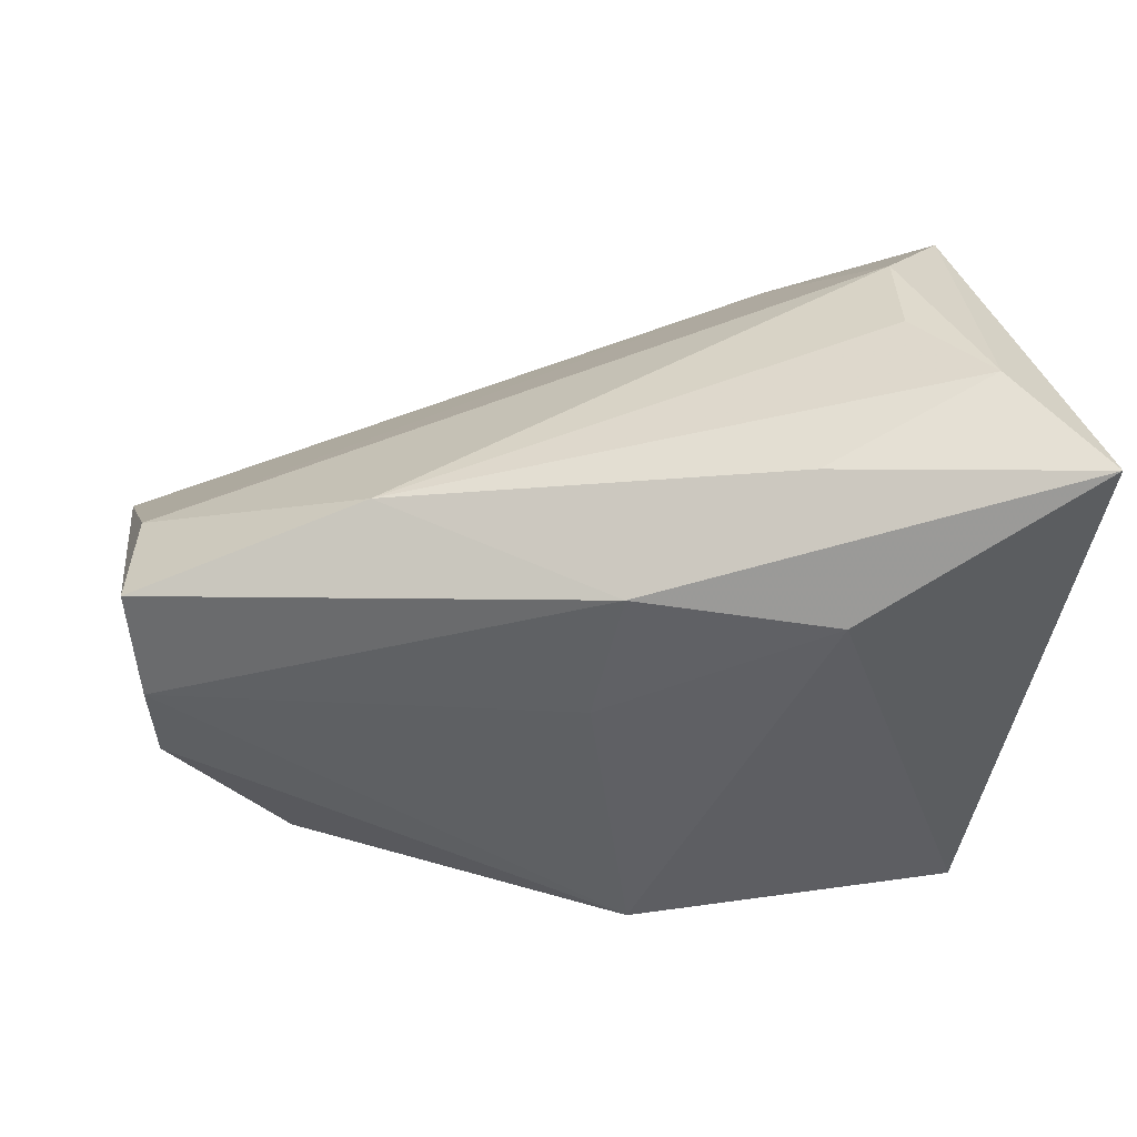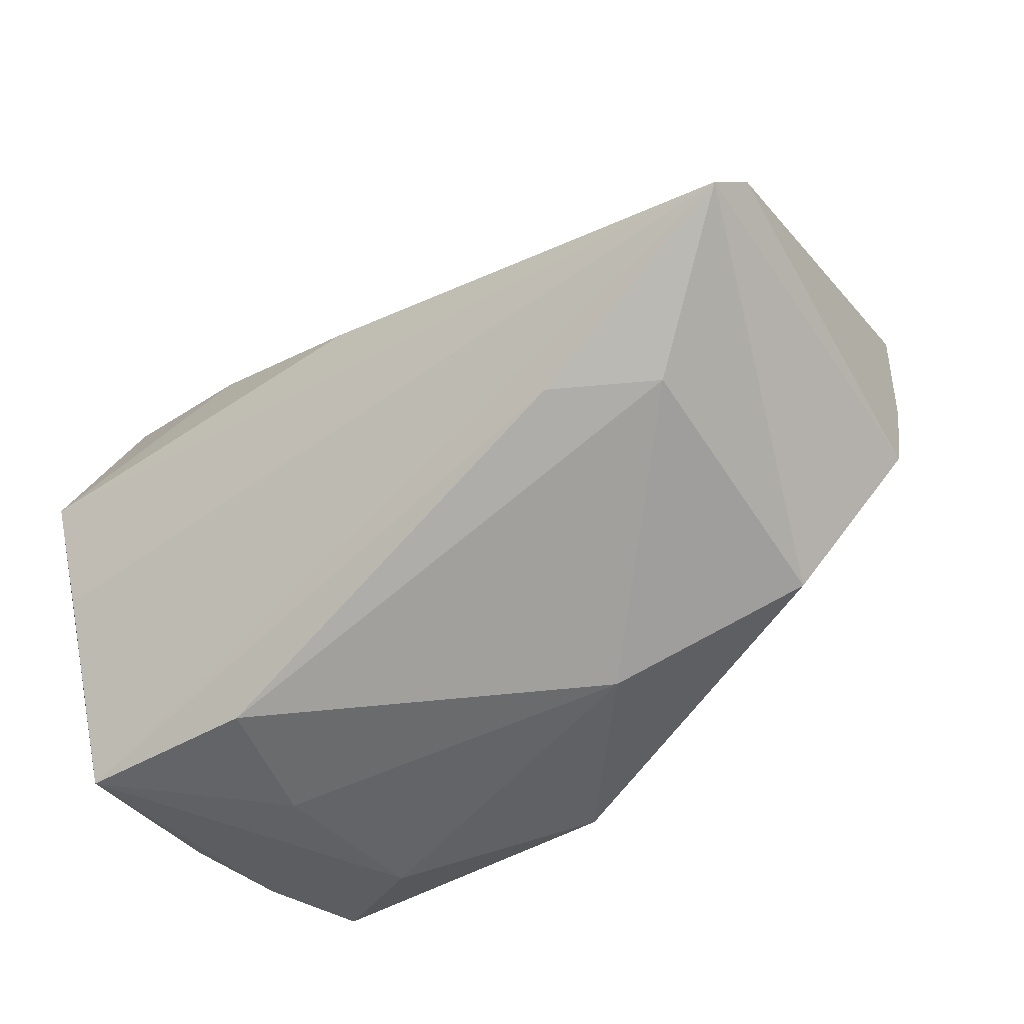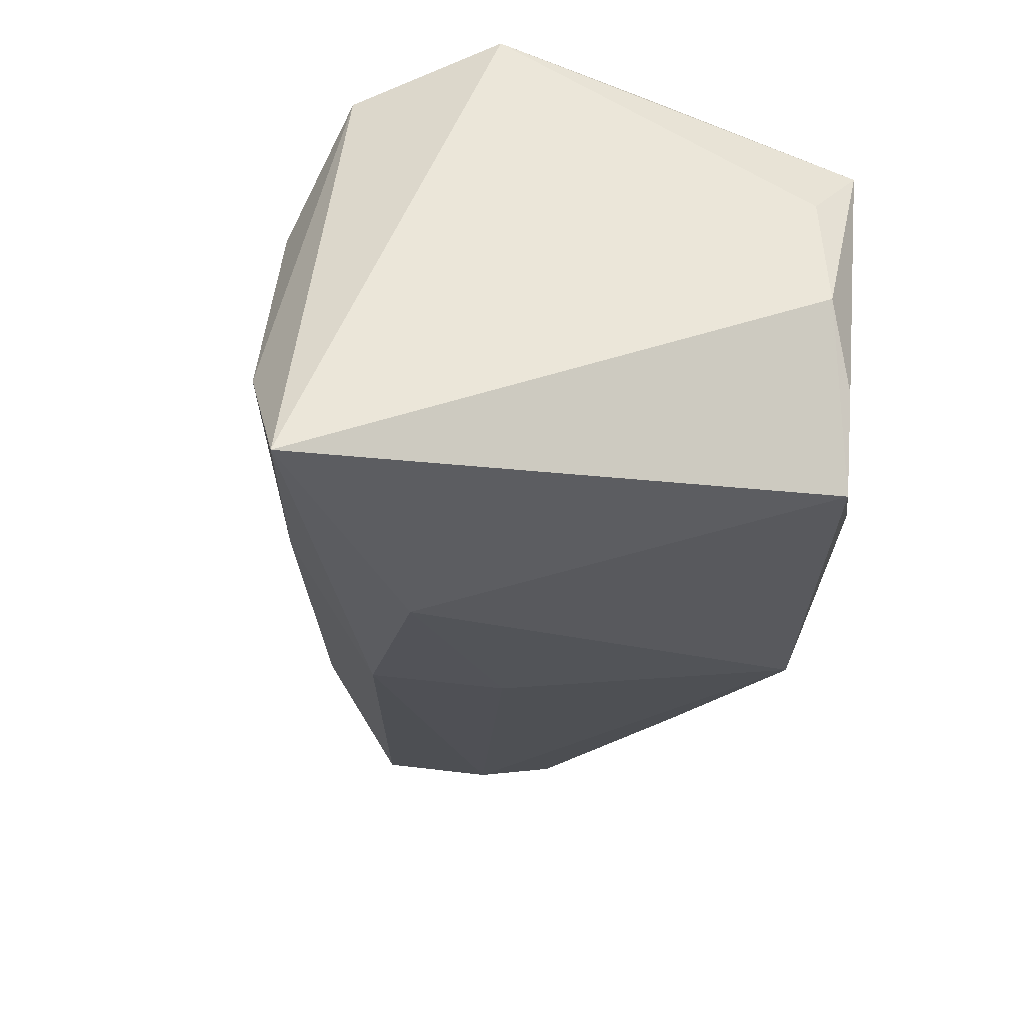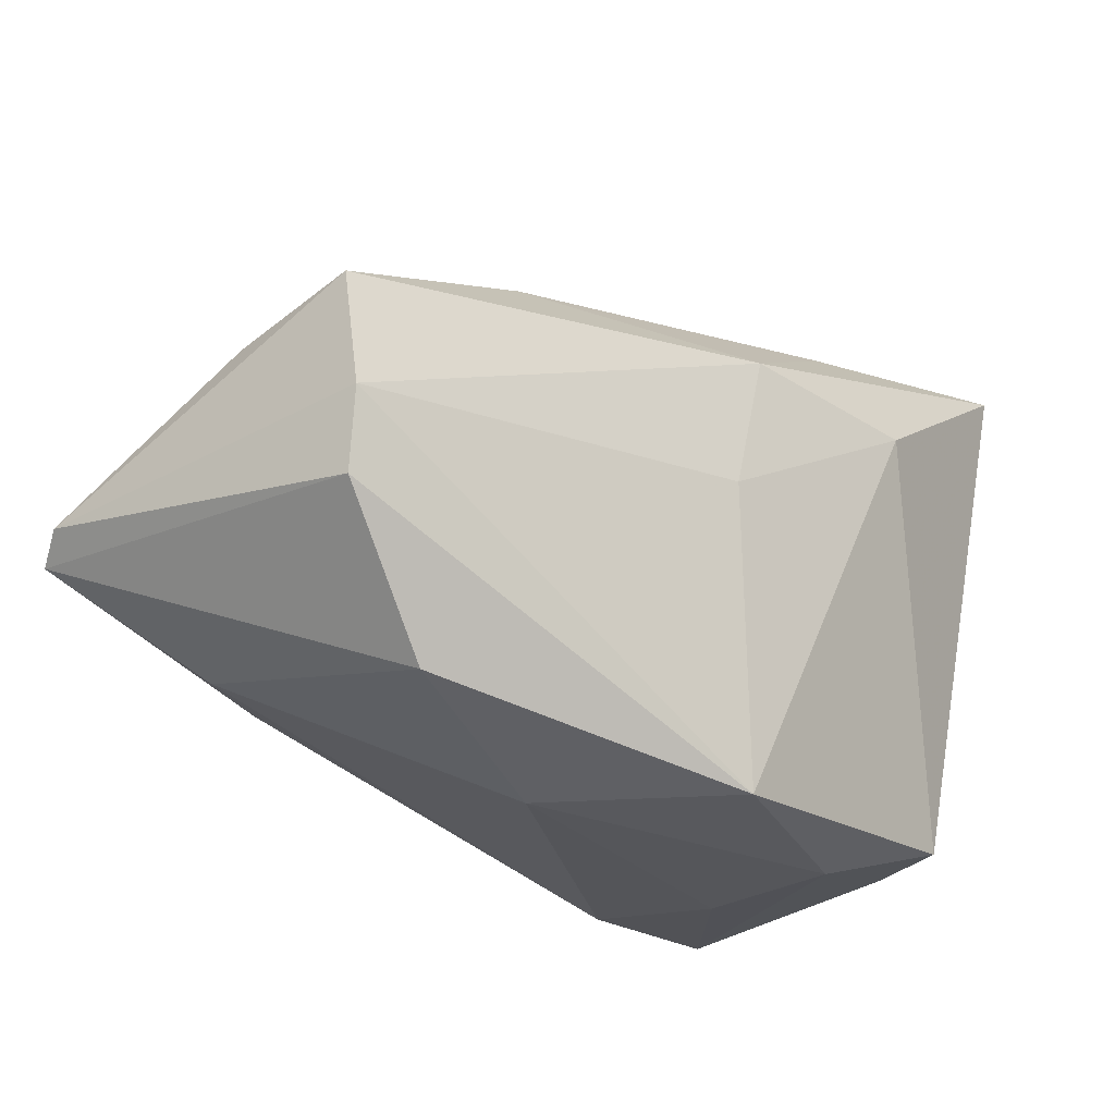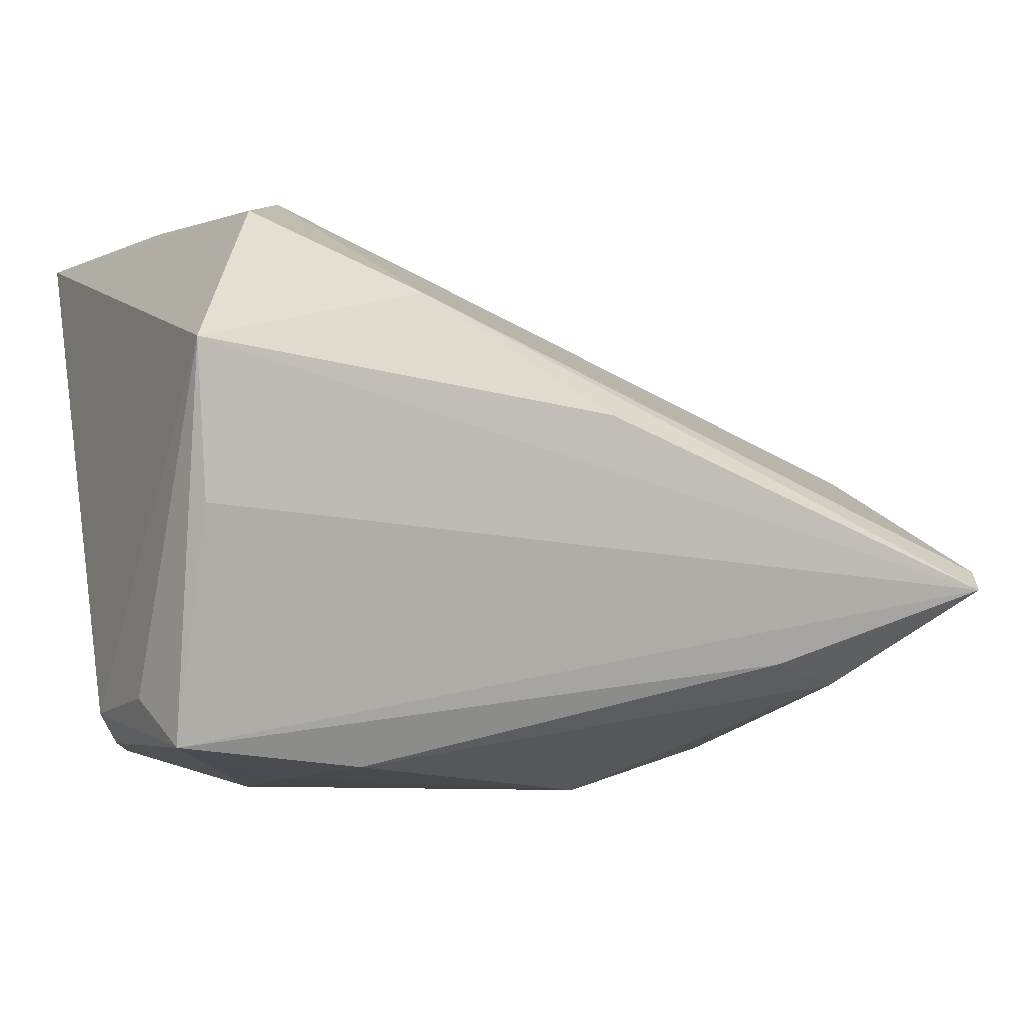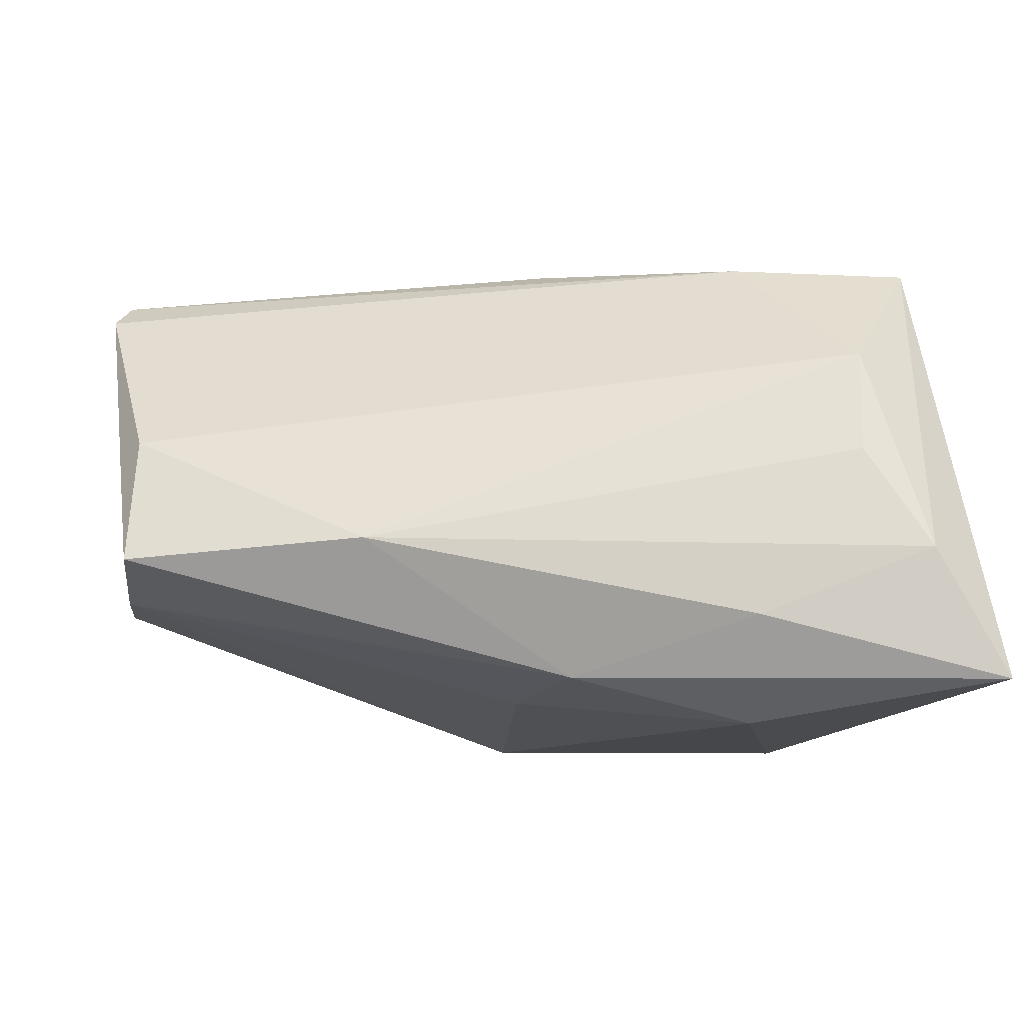
<metadata>
{"format":"obj","ext":"obj","renderer":"f3d","projection":"perspective","resolution":1024,"background":"white","views":[{"elev":38.7,"azim":175.7,"up":"+Y"},{"elev":-51.2,"azim":37.4,"up":"+Y"},{"elev":-32.8,"azim":-98.9,"up":"+Z"},{"elev":-26.0,"azim":130.4,"up":"+Y"},{"elev":-10.4,"azim":-26.7,"up":"+Y"},{"elev":-21.4,"azim":169.2,"up":"+Z"}]}
</metadata>
<code>
v 0.05789 0.01262 -0.01343
v -0.01725 -0.03072 0.01638
v -0.03684 -0.02688 -0.01161
v -0.04179 0.03482 -0.02892
v -0.04179 0.01222 0.02989
v -0.03283 0.03708 -0.01438
v 0.02073 -0.03137 -0.005191
v 0.04278 -0.02487 -0.0107
v 0.004757 -0.03014 -0.02295
v 0.006065 0.02009 -0.02715
v 0.05684 -0.0002921 -0.01458
v -0.03466 0.02831 0.02466
v 0.05614 -0.009495 -0.01327
v 0.04427 -0.01902 0.01841
v 0.03111 0.02345 -0.01278
v 0.007075 0.008697 0.03057
v 0.05702 0.009992 0.002552
v -0.01353 0.0314 -0.02186
v -0.01906 -0.03137 -0.01567
v -0.02105 -0.03137 0.001952
v -0.03235 -0.02702 -0.02203
v -0.02548 0.03558 -0.002207
v 0.06125 -0.004815 0.02554
v -0.01587 0.01806 -0.03092
v -0.03927 -0.004518 0.02648
v -0.0388 -0.02936 0.01759
v -0.01529 0.02096 0.02746
v -0.04148 -0.02429 -0.002582
v 0.03286 -0.01763 0.02426
v -0.04106 -0.02369 0.01088
v 0.05926 -0.007627 0.02916
v -0.02623 0.03453 0.01049
v 0.009395 0.004087 -0.02588
f 28 5 4
f 23 11 1
f 21 28 4
f 4 24 21
f 5 28 30
f 13 11 23
f 16 27 5
f 5 27 12
f 12 27 32
f 4 5 12
f 12 6 4
f 32 6 12
f 23 1 17
f 17 27 23
f 32 27 17
f 22 6 32
f 4 6 18
f 10 24 4
f 4 18 10
f 10 1 11
f 3 21 19
f 28 21 3
f 33 10 11
f 24 10 33
f 32 17 15
f 15 17 1
f 15 22 32
f 6 22 15
f 15 18 6
f 1 10 15
f 15 10 18
f 26 30 28
f 28 3 26
f 26 3 19
f 19 20 26
f 5 30 26
f 5 26 25
f 7 20 19
f 8 14 7
f 29 14 31
f 31 14 8
f 31 13 23
f 8 13 31
f 23 27 31
f 27 16 31
f 31 16 5
f 5 25 31
f 31 26 29
f 31 25 26
f 9 33 11
f 24 33 9
f 11 13 9
f 9 21 24
f 9 13 8
f 19 21 9
f 9 7 19
f 8 7 9
f 2 7 14
f 29 26 2
f 2 14 29
f 2 26 20
f 20 7 2

</code>
